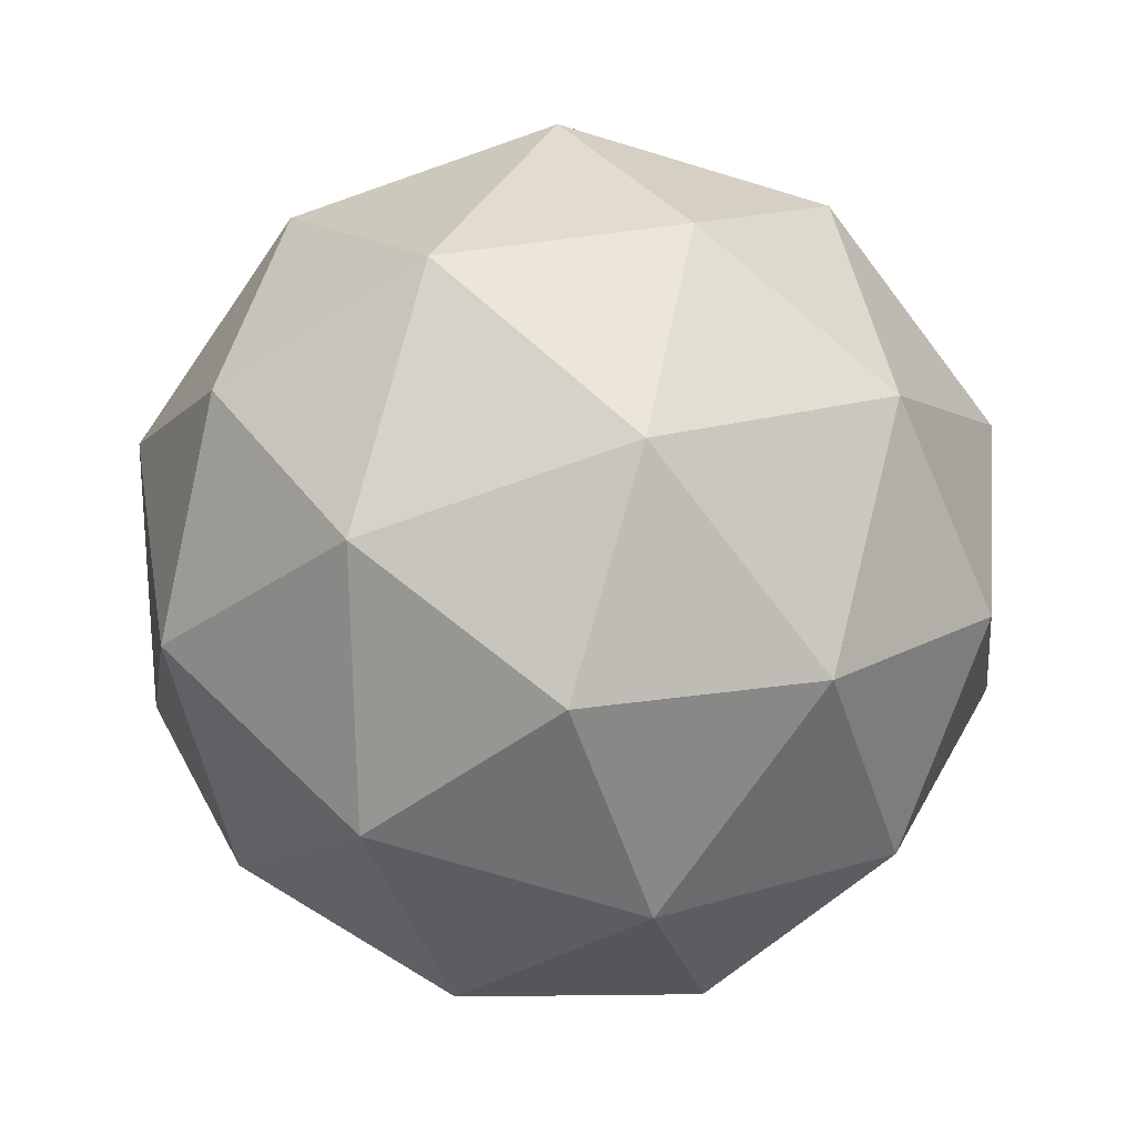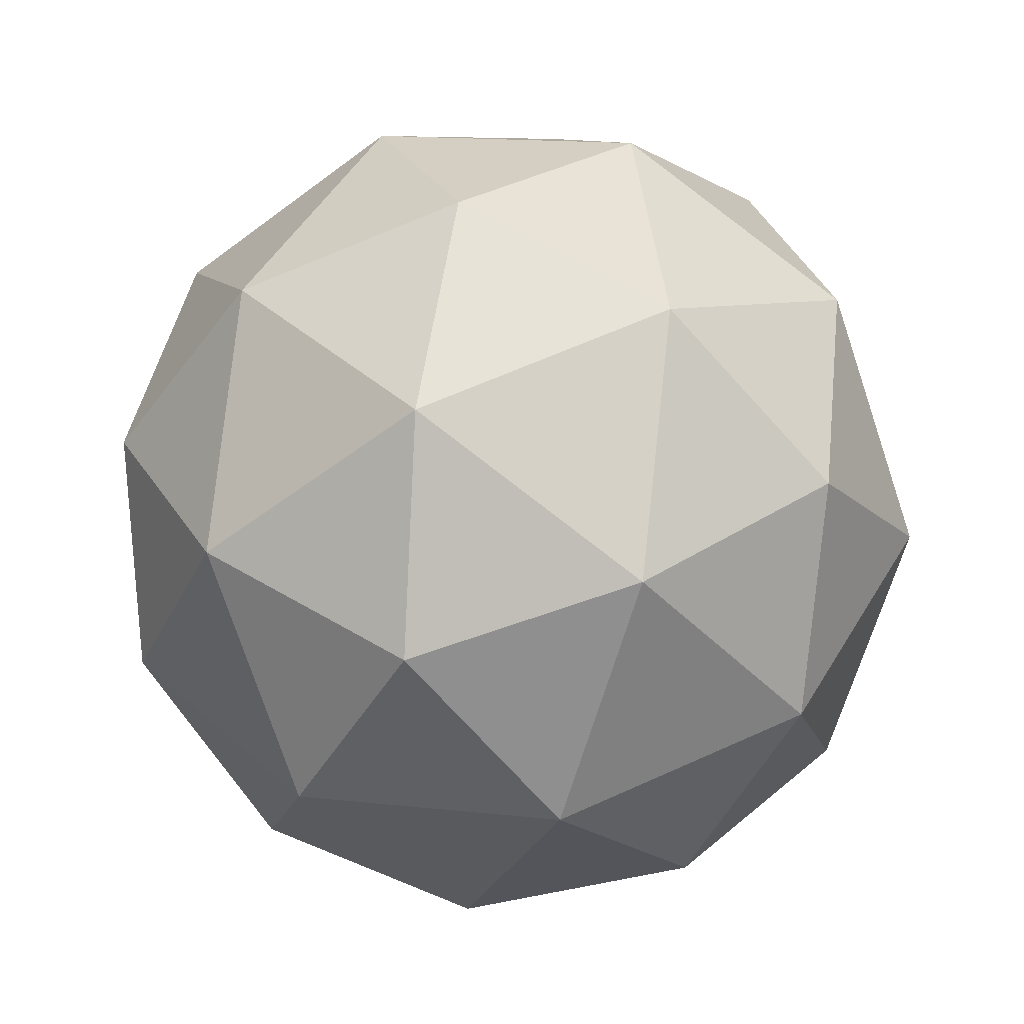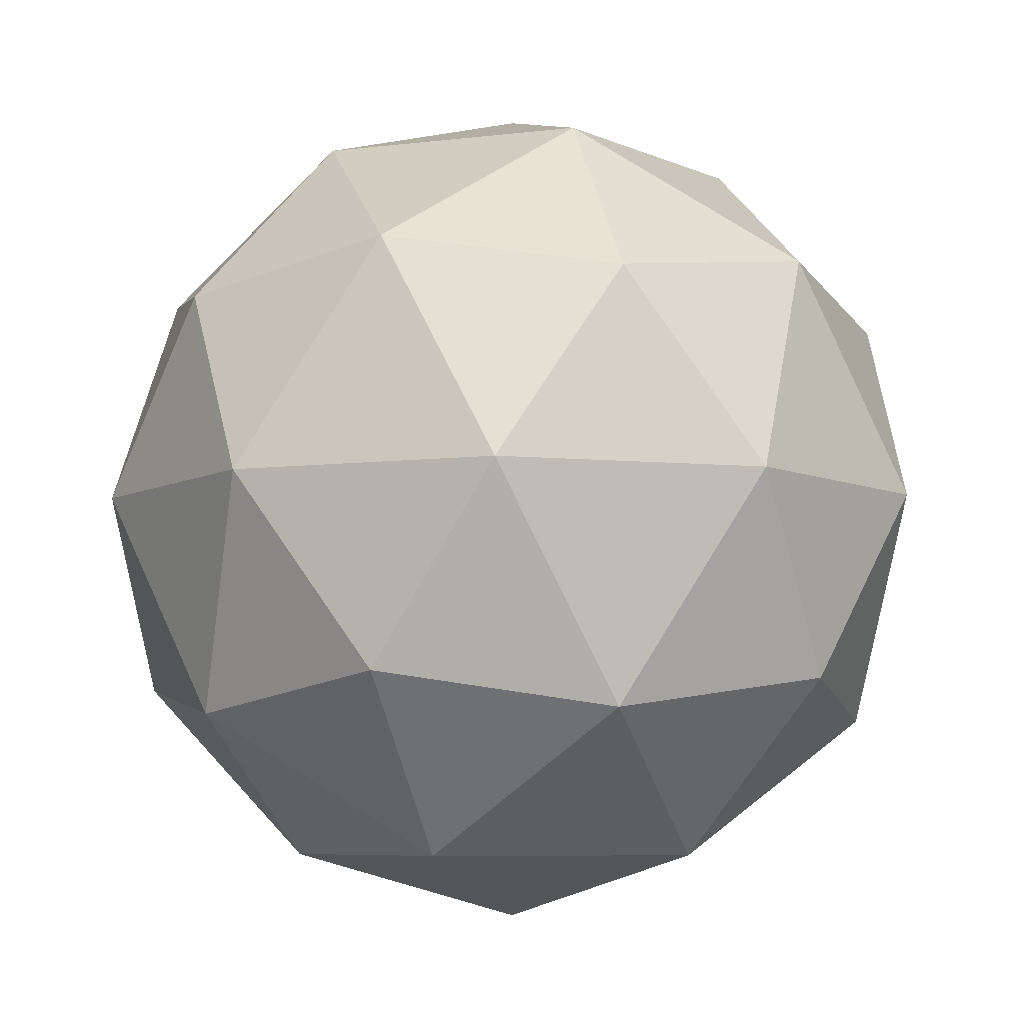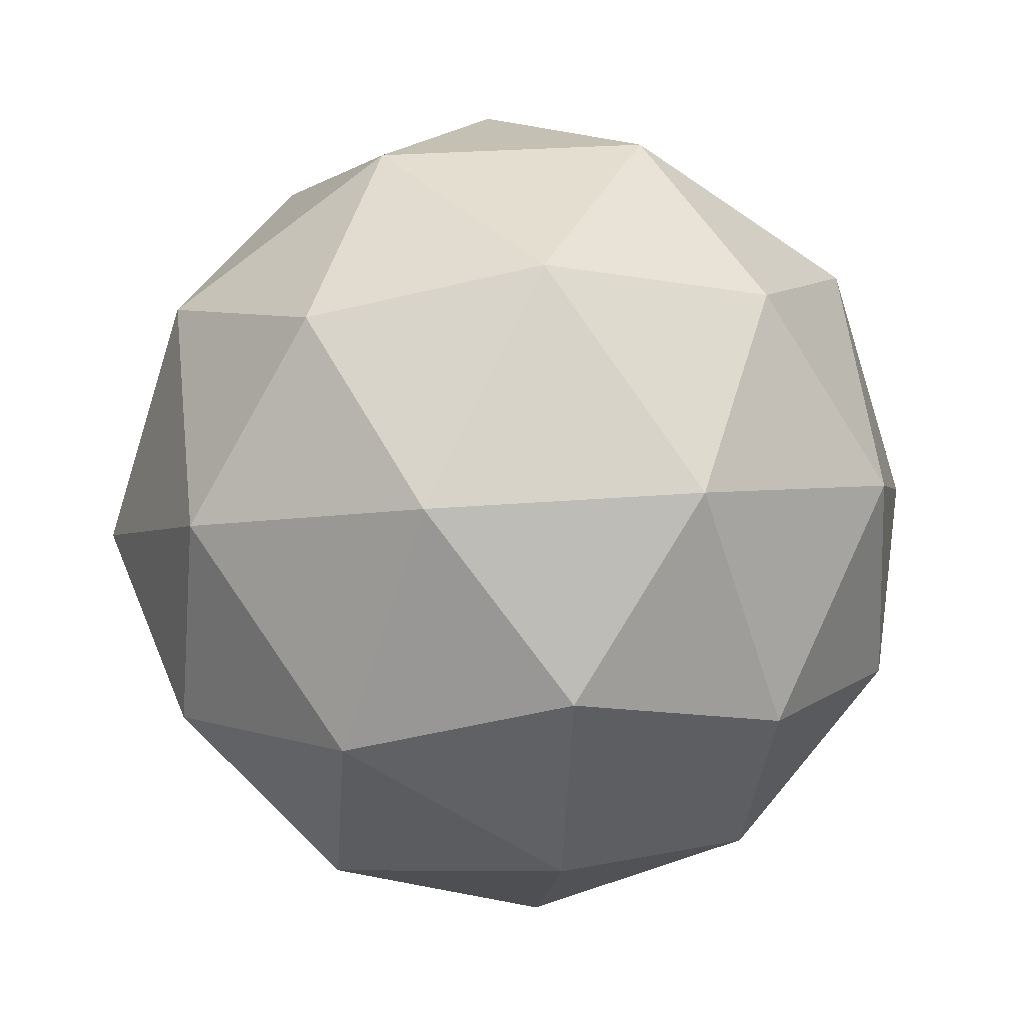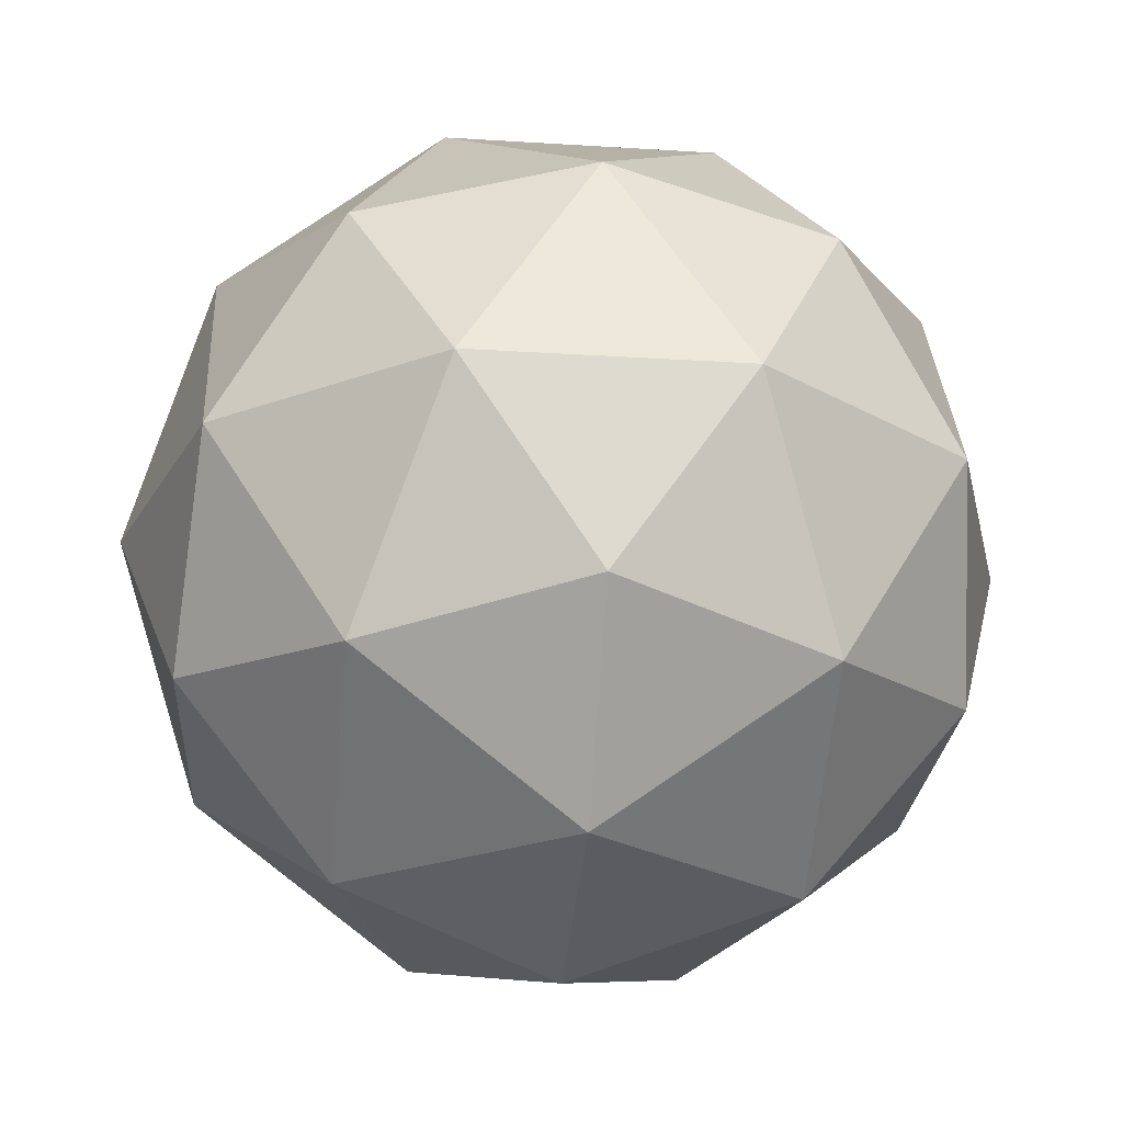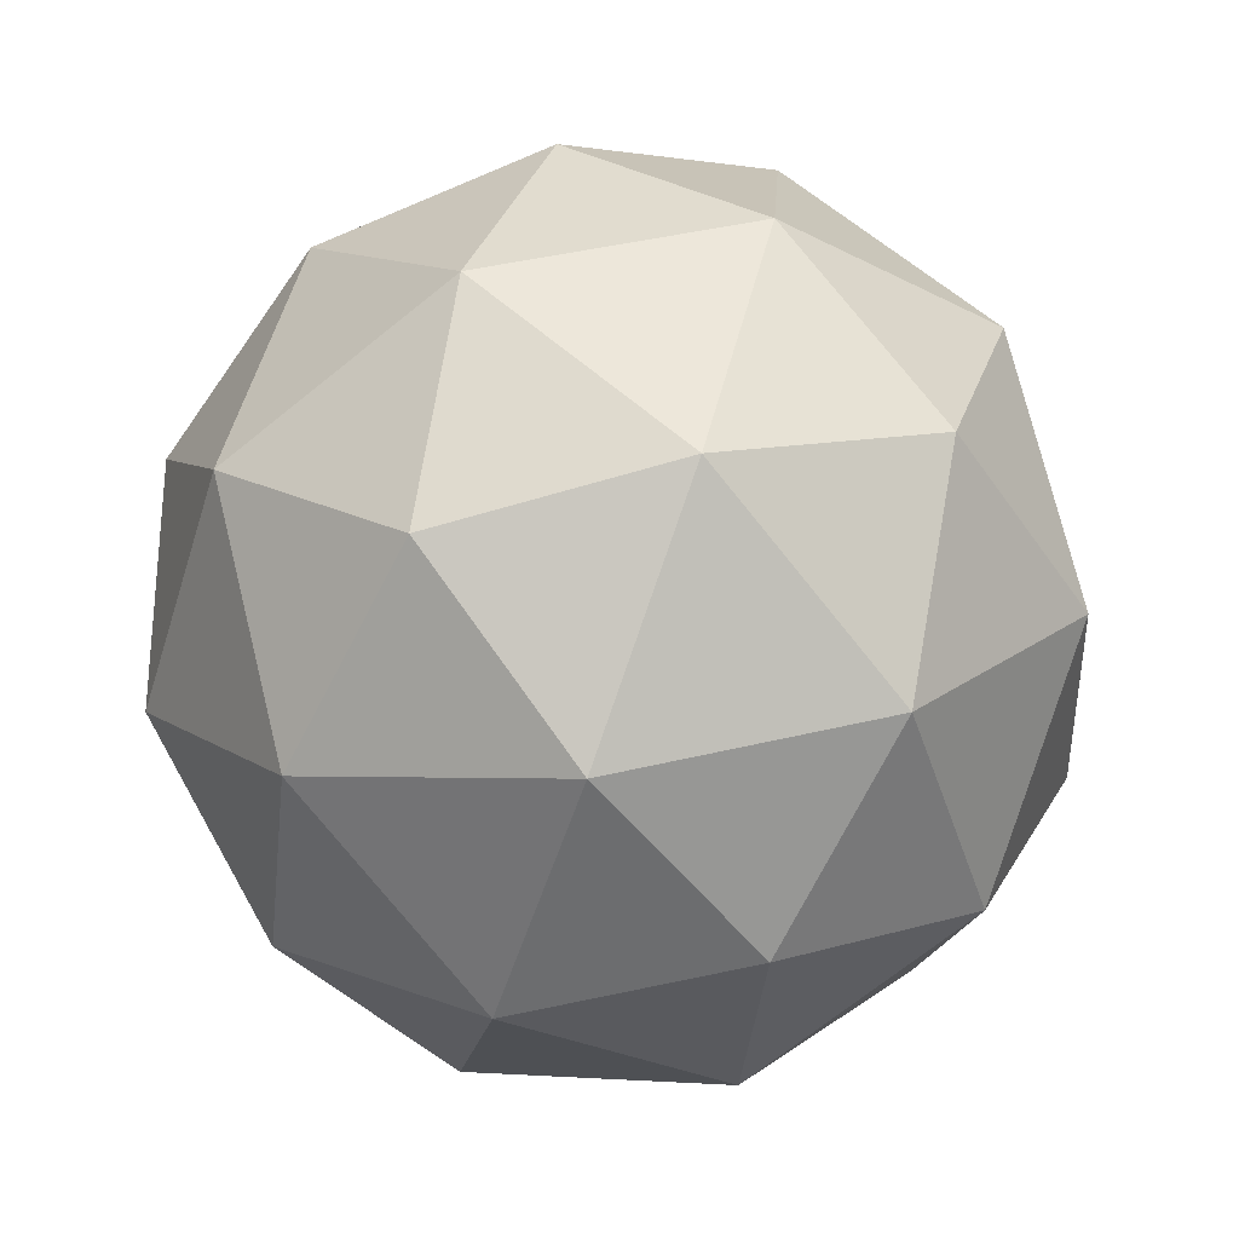
<metadata>
{"format":"obj","ext":"obj","renderer":"f3d","projection":"perspective","resolution":1024,"background":"white","views":[{"elev":-74.1,"azim":163.3,"up":"+Z"},{"elev":-28.7,"azim":-110.5,"up":"+Y"},{"elev":-6.9,"azim":-87.9,"up":"+Z"},{"elev":25.3,"azim":-7.8,"up":"+Y"},{"elev":-25.6,"azim":102.2,"up":"+Z"},{"elev":41.8,"azim":-16.3,"up":"+Y"}]}
</metadata>
<code>
o Mine
v 0 0 -1
v -0.5257 -0.7236 -0.4472
v -0.8506 0.2764 -0.4472
v 0 0.8944 -0.4472
v 0.8506 0.2764 -0.4472
v 0.5257 -0.7236 -0.4472
v -0.8506 -0.2764 0.4472
v -0.5257 0.7236 0.4472
v 0.5257 0.7236 0.4472
v 0.8506 -0.2764 0.4472
v 0 -0.8944 0.4472
v 0 0 1
v -0.5 0.1625 -0.8507
v -0.309 -0.4253 -0.8507
v -0.809 -0.2629 -0.5257
v 0 -0.8506 -0.5257
v 0.309 -0.4253 -0.8507
v 0 0.5257 -0.8507
v -0.5 0.6882 -0.5257
v 0.5 0.1625 -0.8507
v 0.5 0.6882 -0.5257
v 0.809 -0.2629 -0.5257
v -0.309 -0.9511 0
v 0.309 -0.9511 0
v -1 0 0
v -0.809 -0.5878 0
v -0.309 0.9511 0
v -0.809 0.5878 0
v 0.809 0.5878 0
v 0.309 0.9511 0
v 0.809 -0.5878 0
v 1 0 0
v -0.5 -0.6882 0.5257
v -0.809 0.2629 0.5257
v 0 0.8506 0.5257
v 0.809 0.2629 0.5257
v 0.5 -0.6882 0.5257
v -0.5 -0.1625 0.8507
v 0 -0.5257 0.8507
v -0.309 0.4253 0.8507
v 0.309 0.4253 0.8507
v 0.5 -0.1625 0.8507
f 1 14 13
f 2 14 16
f 1 13 18
f 1 18 20
f 1 20 17
f 2 16 23
f 3 15 25
f 4 19 27
f 5 21 29
f 6 22 31
f 2 23 26
f 3 25 28
f 4 27 30
f 5 29 32
f 6 31 24
f 7 33 38
f 8 34 40
f 9 35 41
f 10 36 42
f 11 37 39
f 39 42 12
f 39 37 42
f 37 10 42
f 42 41 12
f 42 36 41
f 36 9 41
f 41 40 12
f 41 35 40
f 35 8 40
f 40 38 12
f 40 34 38
f 34 7 38
f 38 39 12
f 38 33 39
f 33 11 39
f 24 37 11
f 24 31 37
f 31 10 37
f 32 36 10
f 32 29 36
f 29 9 36
f 30 35 9
f 30 27 35
f 27 8 35
f 28 34 8
f 28 25 34
f 25 7 34
f 26 33 7
f 26 23 33
f 23 11 33
f 31 32 10
f 31 22 32
f 22 5 32
f 29 30 9
f 29 21 30
f 21 4 30
f 27 28 8
f 27 19 28
f 19 3 28
f 25 26 7
f 25 15 26
f 15 2 26
f 23 24 11
f 23 16 24
f 16 6 24
f 17 22 6
f 17 20 22
f 20 5 22
f 20 21 5
f 20 18 21
f 18 4 21
f 18 19 4
f 18 13 19
f 13 3 19
f 16 17 6
f 16 14 17
f 14 1 17
f 13 15 3
f 13 14 15
f 14 2 15

</code>
